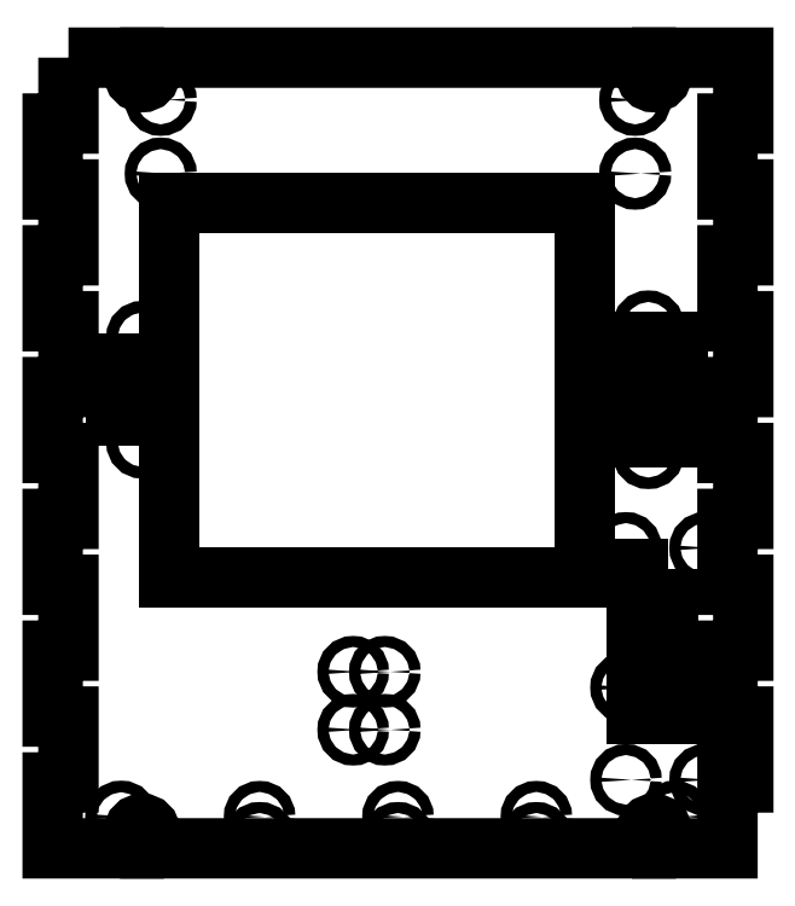
<metadata>
{"format":"dxf","ext":"dxf","renderer":"ezdxf+matplotlib","layout":"modelspace","background":"white","min_lineweight":24,"dpi":150}
</metadata>
<code>
0
SECTION
2
ENTITIES
0
POLYLINE
8
CorteLaser
70
1
66
1
10
0
20
0
30
0
0
VERTEX
8
CorteLaser
10
800
20
150
30
-50
0
VERTEX
8
CorteLaser
10
800
20
125
30
-50
0
VERTEX
8
CorteLaser
10
794
20
125
30
-50
0
VERTEX
8
CorteLaser
10
794
20
100
30
-50
0
VERTEX
8
CorteLaser
10
800
20
100
30
-50
0
VERTEX
8
CorteLaser
10
800
20
75
30
-50
0
VERTEX
8
CorteLaser
10
794
20
75
30
-50
0
VERTEX
8
CorteLaser
10
794
20
50
30
-50
0
VERTEX
8
CorteLaser
10
800
20
50
30
-50
0
VERTEX
8
CorteLaser
10
800
20
25
30
-50
0
VERTEX
8
CorteLaser
10
794
20
25
30
-50
0
VERTEX
8
CorteLaser
10
794
20
2.842e-14
30
-50
0
VERTEX
8
CorteLaser
10
800
20
2.842e-14
30
-50
0
VERTEX
8
CorteLaser
10
800
20
-25
30
-50
0
VERTEX
8
CorteLaser
10
794
20
-25
30
-50
0
VERTEX
8
CorteLaser
10
794
20
-50
30
-50
0
VERTEX
8
CorteLaser
10
800
20
-50
30
-50
0
VERTEX
8
CorteLaser
10
800
20
-75
30
-50
0
VERTEX
8
CorteLaser
10
794
20
-75
30
-50
0
VERTEX
8
CorteLaser
10
794
20
-100
30
-50
0
VERTEX
8
CorteLaser
10
800
20
-100
30
-50
0
VERTEX
8
CorteLaser
10
800
20
-125
30
-50
0
VERTEX
8
CorteLaser
10
794
20
-125
30
-50
0
VERTEX
8
CorteLaser
10
794
20
-150
30
-50
0
VERTEX
8
CorteLaser
10
824.8
20
-150
30
-50
0
VERTEX
8
CorteLaser
10
824.8
20
-143.8
30
-50
42
-1
0
VERTEX
8
CorteLaser
10
831
20
-143.8
30
-50
0
VERTEX
8
CorteLaser
10
831
20
-150
30
-50
0
VERTEX
8
CorteLaser
10
1019
20
-150
30
-50
0
VERTEX
8
CorteLaser
10
1019
20
-143.8
30
-50
42
-1
0
VERTEX
8
CorteLaser
10
1025
20
-143.8
30
-50
0
VERTEX
8
CorteLaser
10
1025
20
-150
30
-50
0
VERTEX
8
CorteLaser
10
1050
20
-150
30
-50
0
VERTEX
8
CorteLaser
10
1050
20
-125
30
-50
0
VERTEX
8
CorteLaser
10
1056
20
-125
30
-50
0
VERTEX
8
CorteLaser
10
1056
20
-100
30
-50
0
VERTEX
8
CorteLaser
10
1050
20
-100
30
-50
0
VERTEX
8
CorteLaser
10
1050
20
-75
30
-50
0
VERTEX
8
CorteLaser
10
1056
20
-75
30
-50
0
VERTEX
8
CorteLaser
10
1056
20
-50
30
-50
0
VERTEX
8
CorteLaser
10
1050
20
-50
30
-50
0
VERTEX
8
CorteLaser
10
1050
20
-25
30
-50
0
VERTEX
8
CorteLaser
10
1056
20
-25
30
-50
0
VERTEX
8
CorteLaser
10
1056
20
2.842e-14
30
-50
0
VERTEX
8
CorteLaser
10
1050
20
2.842e-14
30
-50
0
VERTEX
8
CorteLaser
10
1050
20
25
30
-50
0
VERTEX
8
CorteLaser
10
1056
20
25
30
-50
0
VERTEX
8
CorteLaser
10
1056
20
50
30
-50
0
VERTEX
8
CorteLaser
10
1050
20
50
30
-50
0
VERTEX
8
CorteLaser
10
1050
20
75
30
-50
0
VERTEX
8
CorteLaser
10
1056
20
75
30
-50
0
VERTEX
8
CorteLaser
10
1056
20
100
30
-50
0
VERTEX
8
CorteLaser
10
1050
20
100
30
-50
0
VERTEX
8
CorteLaser
10
1050
20
125
30
-50
0
VERTEX
8
CorteLaser
10
1056
20
125
30
-50
0
VERTEX
8
CorteLaser
10
1056
20
150
30
-50
0
VERTEX
8
CorteLaser
10
1025
20
150
30
-50
0
VERTEX
8
CorteLaser
10
1025
20
143.8
30
-50
42
-1
0
VERTEX
8
CorteLaser
10
1019
20
143.8
30
-50
0
VERTEX
8
CorteLaser
10
1019
20
150
30
-50
0
VERTEX
8
CorteLaser
10
831
20
150
30
-50
0
VERTEX
8
CorteLaser
10
831
20
143.8
30
-50
42
-1
0
VERTEX
8
CorteLaser
10
824.8
20
143.8
30
-50
0
VERTEX
8
CorteLaser
10
824.8
20
150
30
-50
0
SEQEND
8
CorteLaser
0
CIRCLE
8
CorteLaser
10
828
20
4
30
-50
40
2.2
0
CIRCLE
8
CorteLaser
10
835
20
134
30
-50
40
2.2
0
CIRCLE
8
CorteLaser
10
1030
20
-138
30
-50
40
2.2
0
CIRCLE
8
CorteLaser
10
925
20
-138
30
-50
40
2.1
0
POLYLINE
8
CorteLaser
70
1
66
1
10
0
20
0
30
0
0
VERTEX
8
CorteLaser
10
1028
20
-44
30
-50
0
VERTEX
8
CorteLaser
10
1028
20
-99
30
-50
0
VERTEX
8
CorteLaser
10
1016
20
-99
30
-50
0
VERTEX
8
CorteLaser
10
1016
20
-44
30
-50
0
SEQEND
8
CorteLaser
0
CIRCLE
8
CorteLaser
10
920
20
-83
30
-50
40
2.1
0
CIRCLE
8
CorteLaser
10
908
20
-105
30
-50
40
2.1
0
CIRCLE
8
CorteLaser
10
1015
20
134
30
-50
40
2.2
0
CIRCLE
8
CorteLaser
10
1012
20
-36
30
-50
40
2.1
0
CIRCLE
8
CorteLaser
10
1020
20
-8.527e-14
30
-50
40
2.2
0
CIRCLE
8
CorteLaser
10
920
20
-105
30
-50
40
2.1
0
CIRCLE
8
CorteLaser
10
1006
20
24
30
-50
40
2.2
0
CIRCLE
8
CorteLaser
10
1042
20
-89
30
-50
40
2.1
0
CIRCLE
8
CorteLaser
10
1020
20
48
30
-50
40
2.2
0
CIRCLE
8
CorteLaser
10
872.5
20
-146
30
-50
40
2.1
0
CIRCLE
8
CorteLaser
10
1042
20
-124
30
-50
40
2.1
0
CIRCLE
8
CorteLaser
10
925
20
-146
30
-50
40
2.1
0
CIRCLE
8
CorteLaser
10
1012
20
-124
30
-50
40
2.1
0
CIRCLE
8
CorteLaser
10
828
20
44
30
-50
40
2.2
0
CIRCLE
8
CorteLaser
10
872.5
20
-138
30
-50
40
2.1
0
POLYLINE
8
CorteLaser
70
1
66
1
10
0
20
0
30
0
0
VERTEX
8
CorteLaser
10
996
20
15
30
-50
0
VERTEX
8
CorteLaser
10
1031
20
15
30
-50
0
VERTEX
8
CorteLaser
10
1031
20
6
30
-50
0
VERTEX
8
CorteLaser
10
996
20
6
30
-50
0
VERTEX
8
CorteLaser
10
996
20
-47
30
-50
0
VERTEX
8
CorteLaser
10
838
20
-47
30
-50
0
VERTEX
8
CorteLaser
10
838
20
14
30
-50
0
VERTEX
8
CorteLaser
10
818
20
14
30
-50
0
VERTEX
8
CorteLaser
10
818
20
34
30
-50
0
VERTEX
8
CorteLaser
10
838
20
34
30
-50
0
VERTEX
8
CorteLaser
10
838
20
95
30
-50
0
VERTEX
8
CorteLaser
10
996
20
95
30
-50
0
VERTEX
8
CorteLaser
10
996
20
42
30
-50
0
VERTEX
8
CorteLaser
10
1031
20
42
30
-50
0
VERTEX
8
CorteLaser
10
1031
20
33
30
-50
0
VERTEX
8
CorteLaser
10
996
20
33
30
-50
0
SEQEND
8
CorteLaser
0
CIRCLE
8
CorteLaser
10
835
20
106
30
-50
40
2.2
0
CIRCLE
8
CorteLaser
10
1012
20
-89
30
-50
40
2.1
0
CIRCLE
8
CorteLaser
10
1015
20
106
30
-50
40
2.2
0
CIRCLE
8
CorteLaser
10
820
20
-138
30
-50
40
2.2
0
CIRCLE
8
CorteLaser
10
1042
20
-36
30
-50
40
2.1
0
CIRCLE
8
CorteLaser
10
977.5
20
-138
30
-50
40
2.1
0
CIRCLE
8
CorteLaser
10
977.5
20
-146
30
-50
40
2.1
0
CIRCLE
8
CorteLaser
10
908
20
-83
30
-50
40
2.1
0
ENDSEC
0
EOF

</code>
